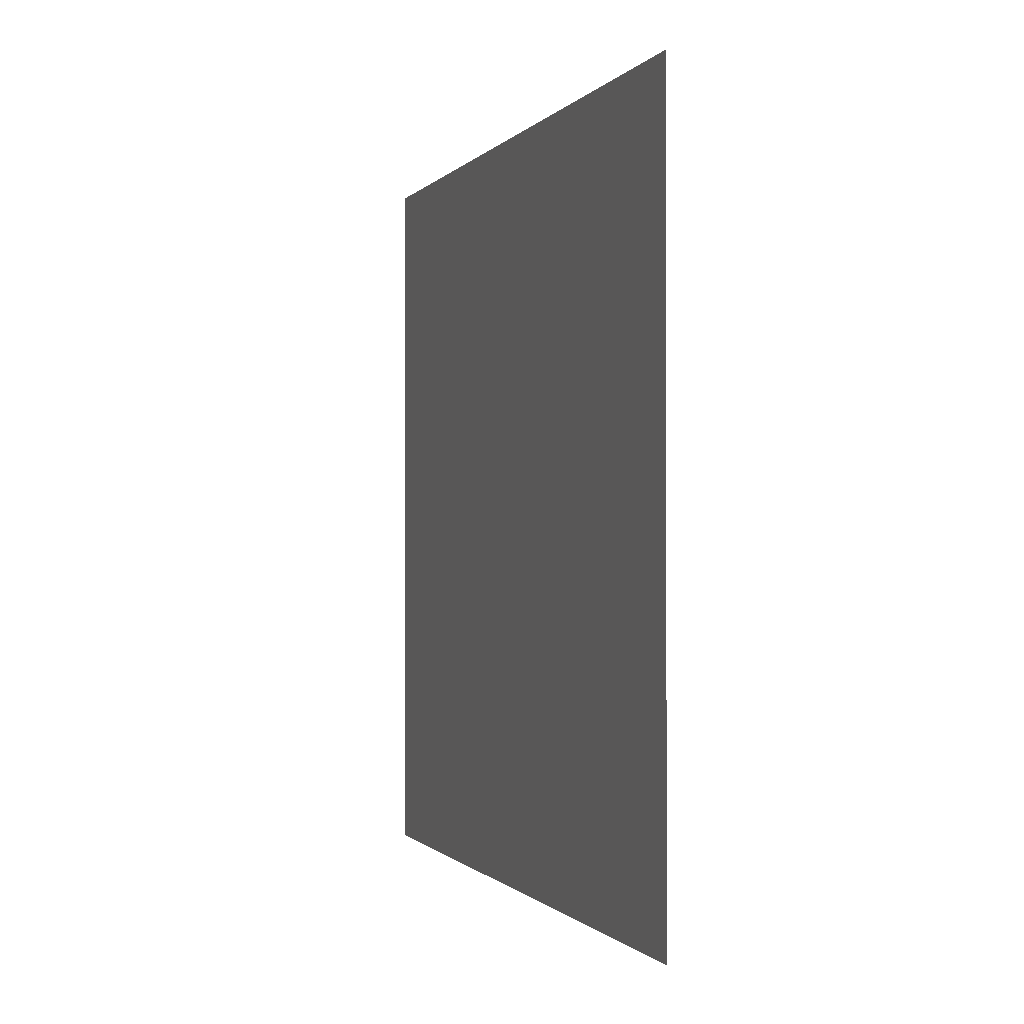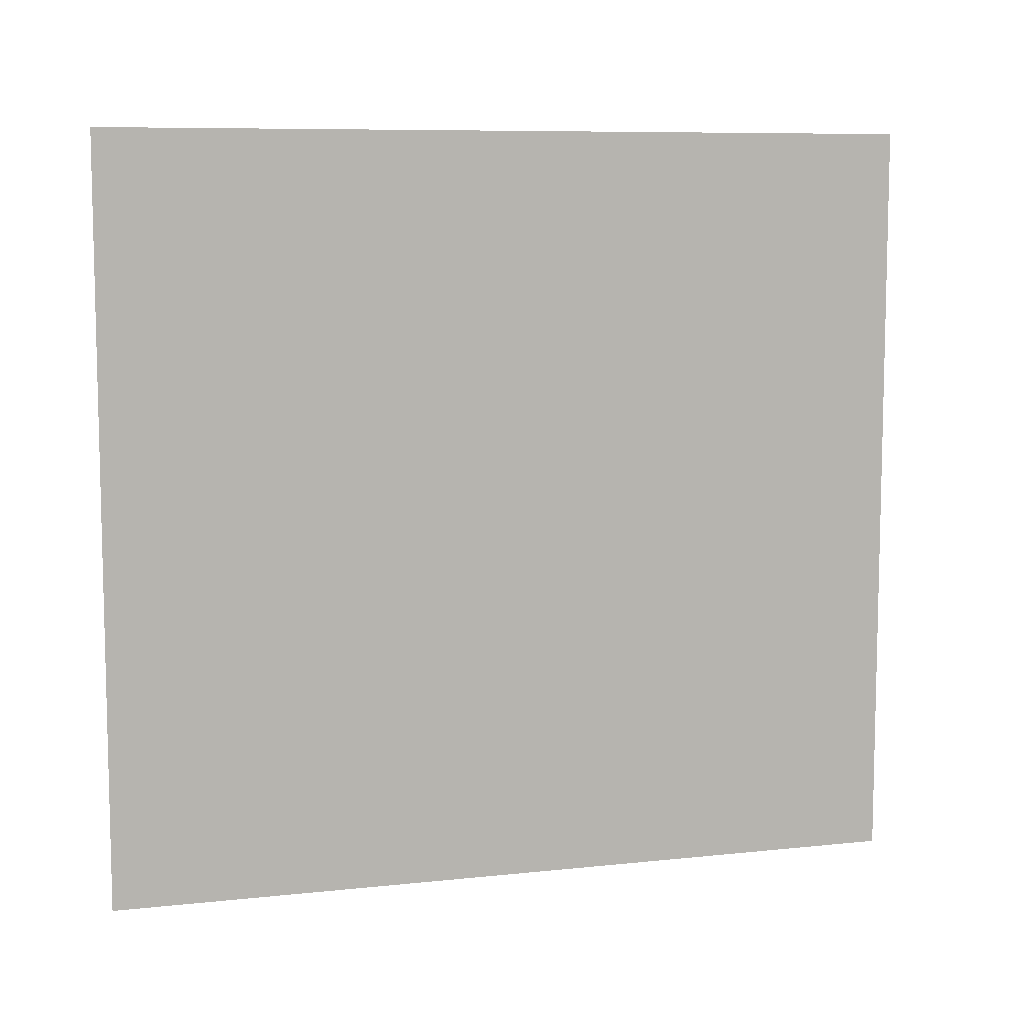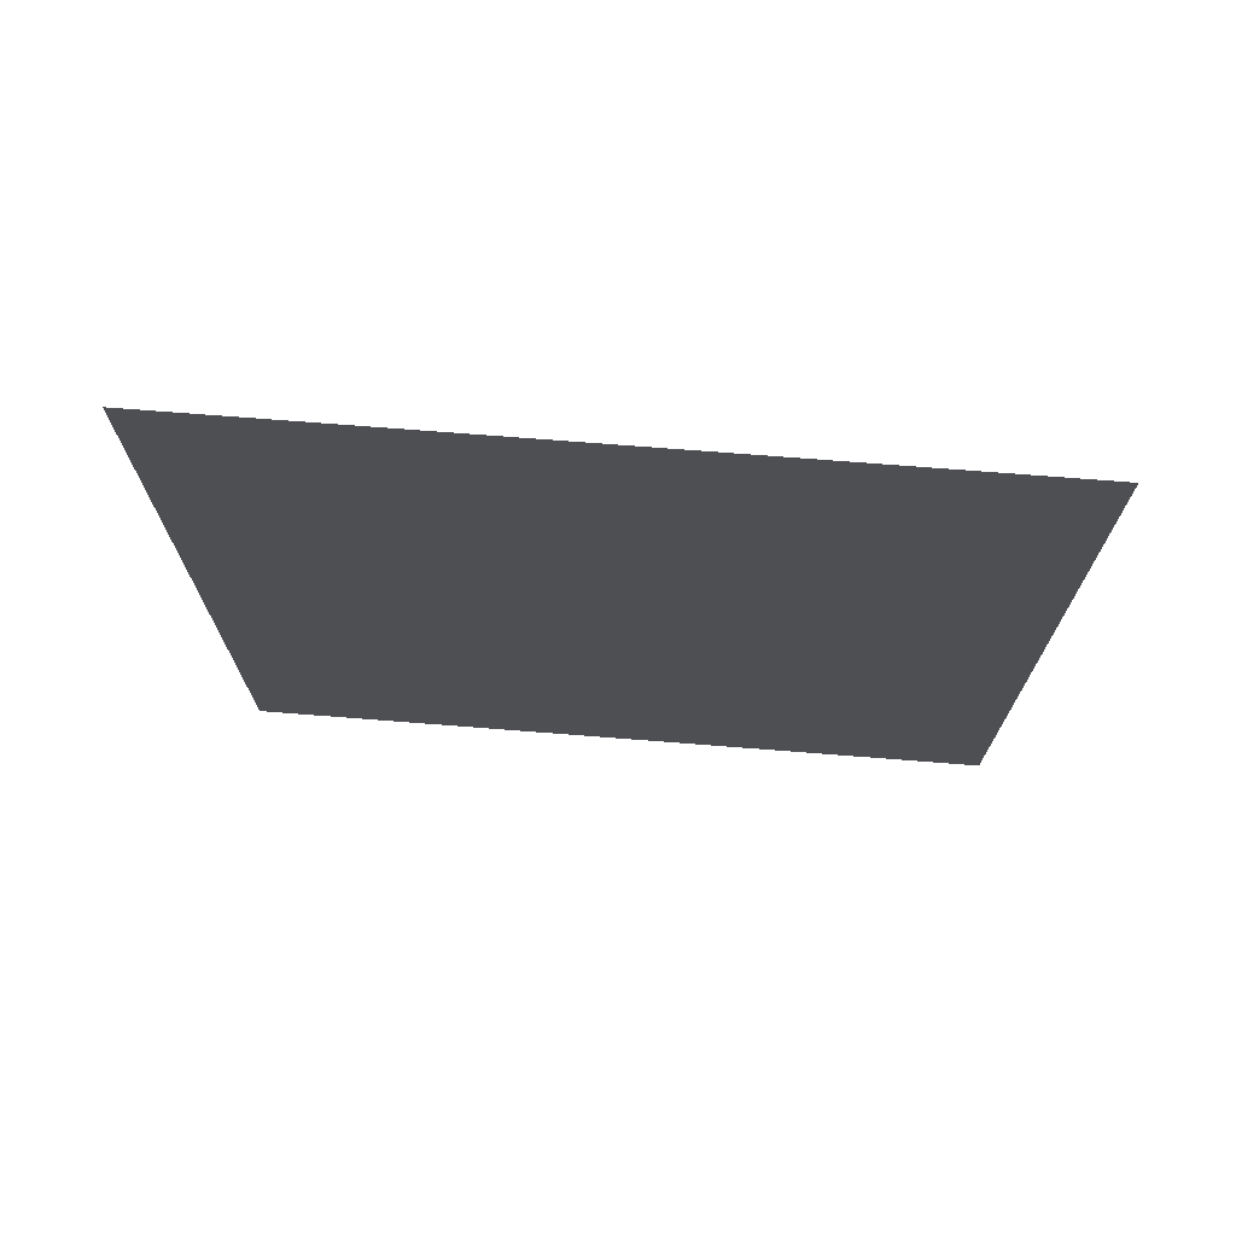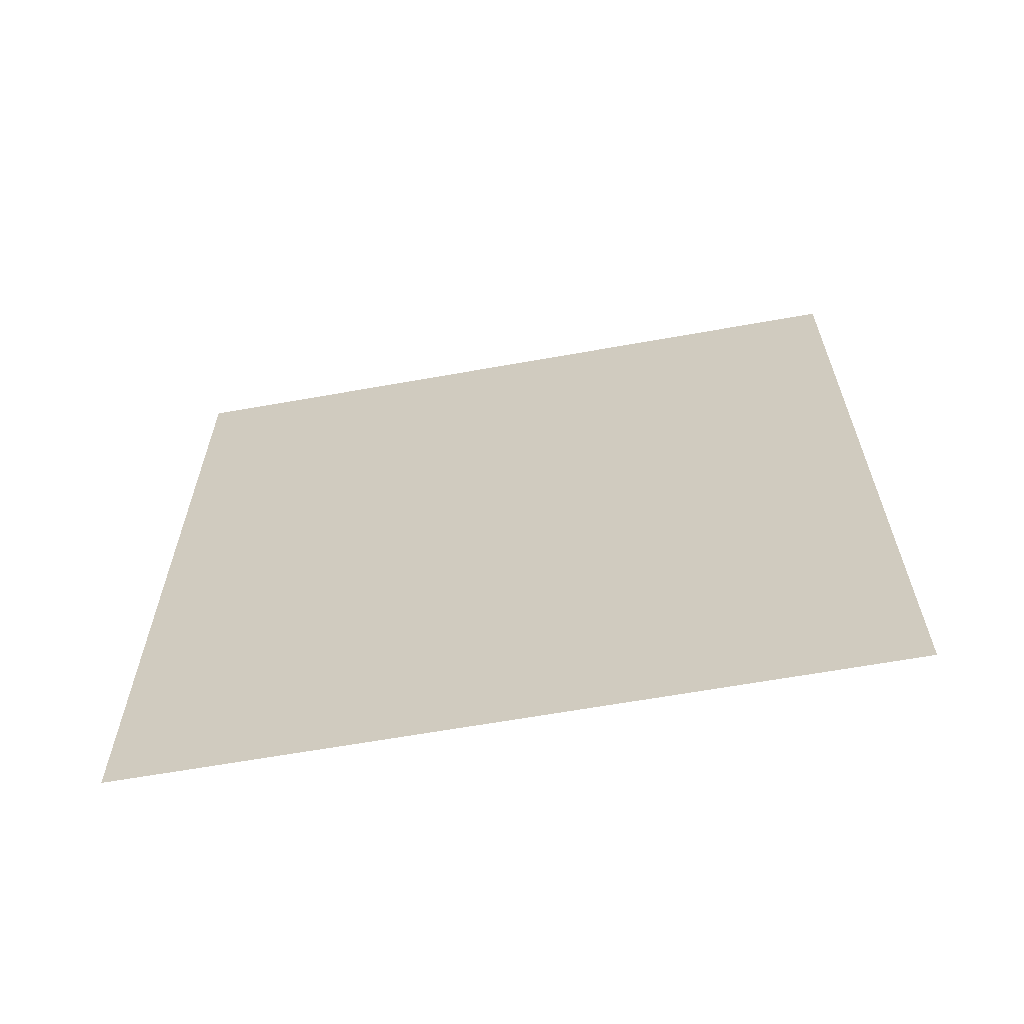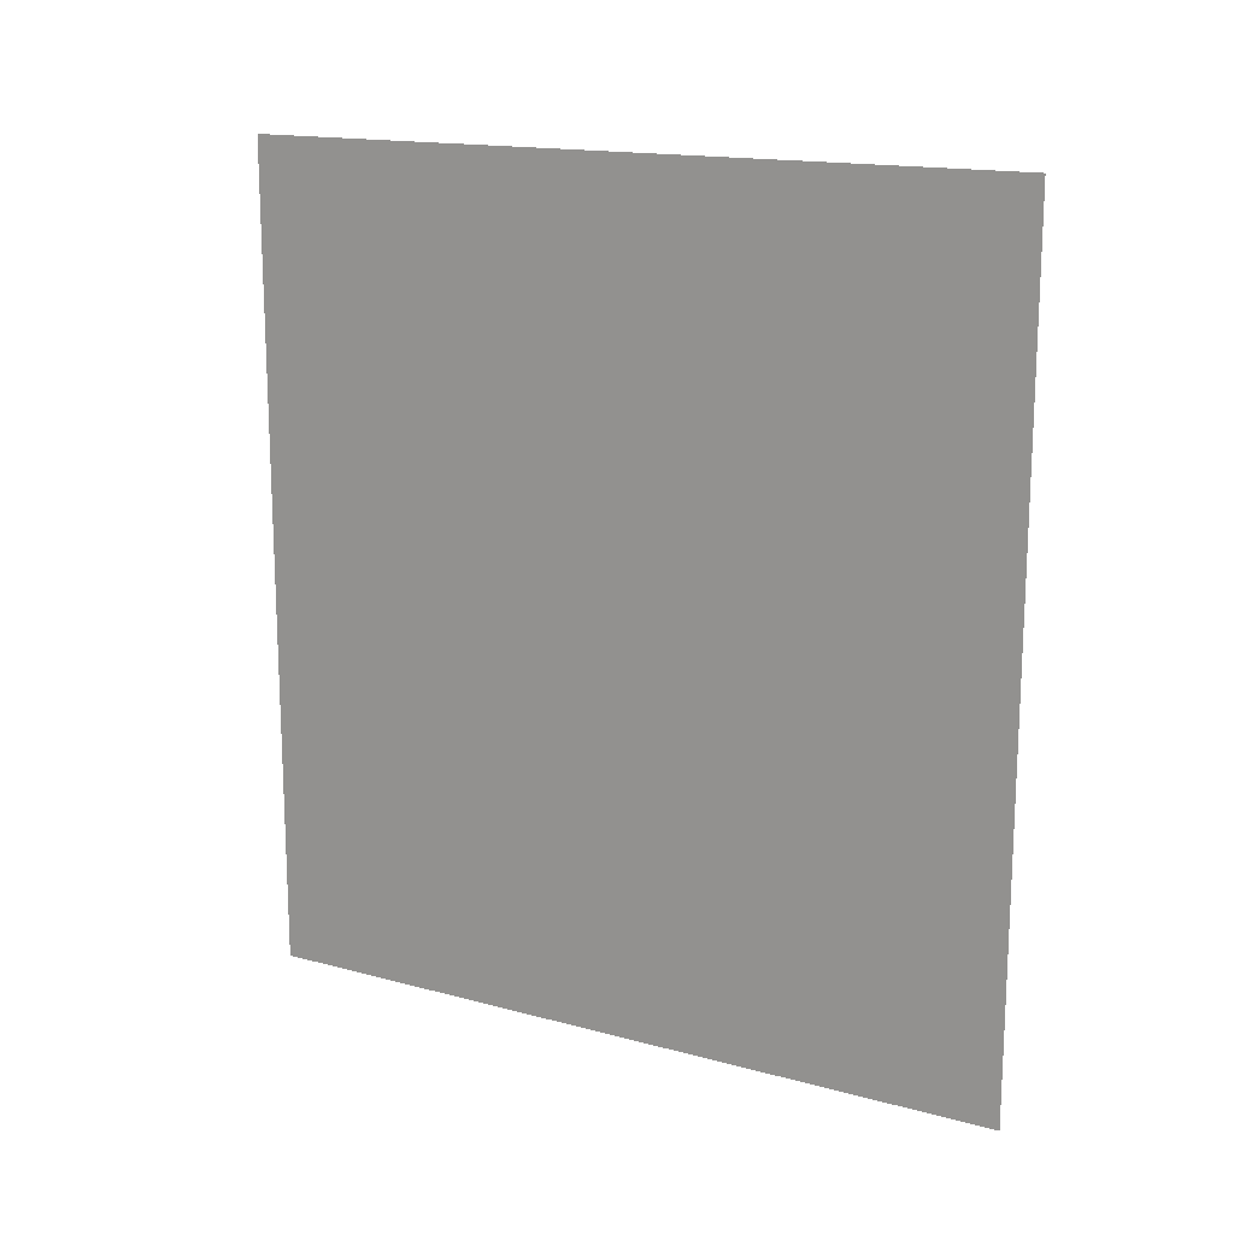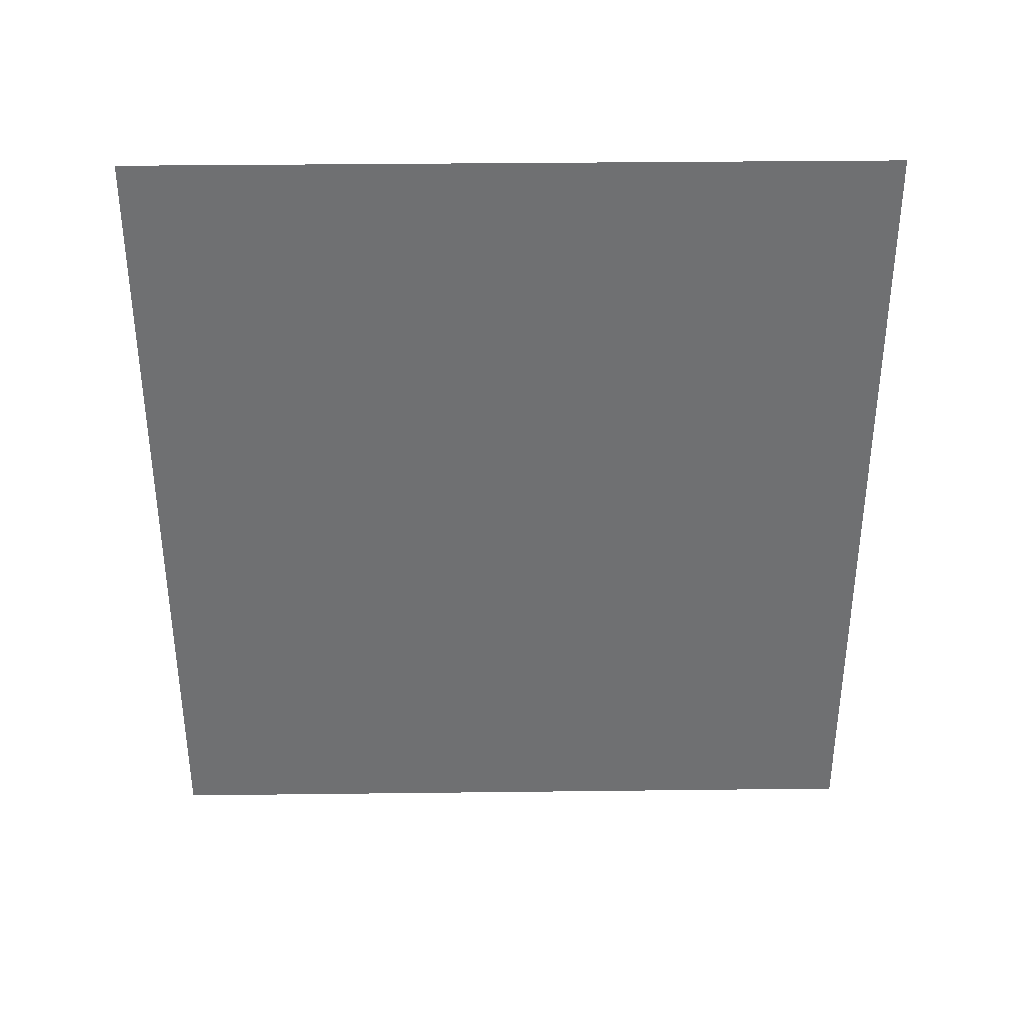
<metadata>
{"format":"obj","ext":"obj","renderer":"f3d","projection":"perspective","resolution":1024,"background":"white","views":[{"elev":-0.7,"azim":-18.2,"up":"+Y"},{"elev":8.4,"azim":73.6,"up":"+Y"},{"elev":72.0,"azim":-85.5,"up":"+Z"},{"elev":-63.0,"azim":-79.7,"up":"+Z"},{"elev":15.9,"azim":119.3,"up":"+Z"},{"elev":35.3,"azim":-90.9,"up":"+Z"}]}
</metadata>
<code>
v 214 -160 -89
v 214 5 -89
v 214 -160 89
v 214 5 89
v 214 -160 89
v 214 5 -89
f 1 2 3
f 4 5 6

</code>
